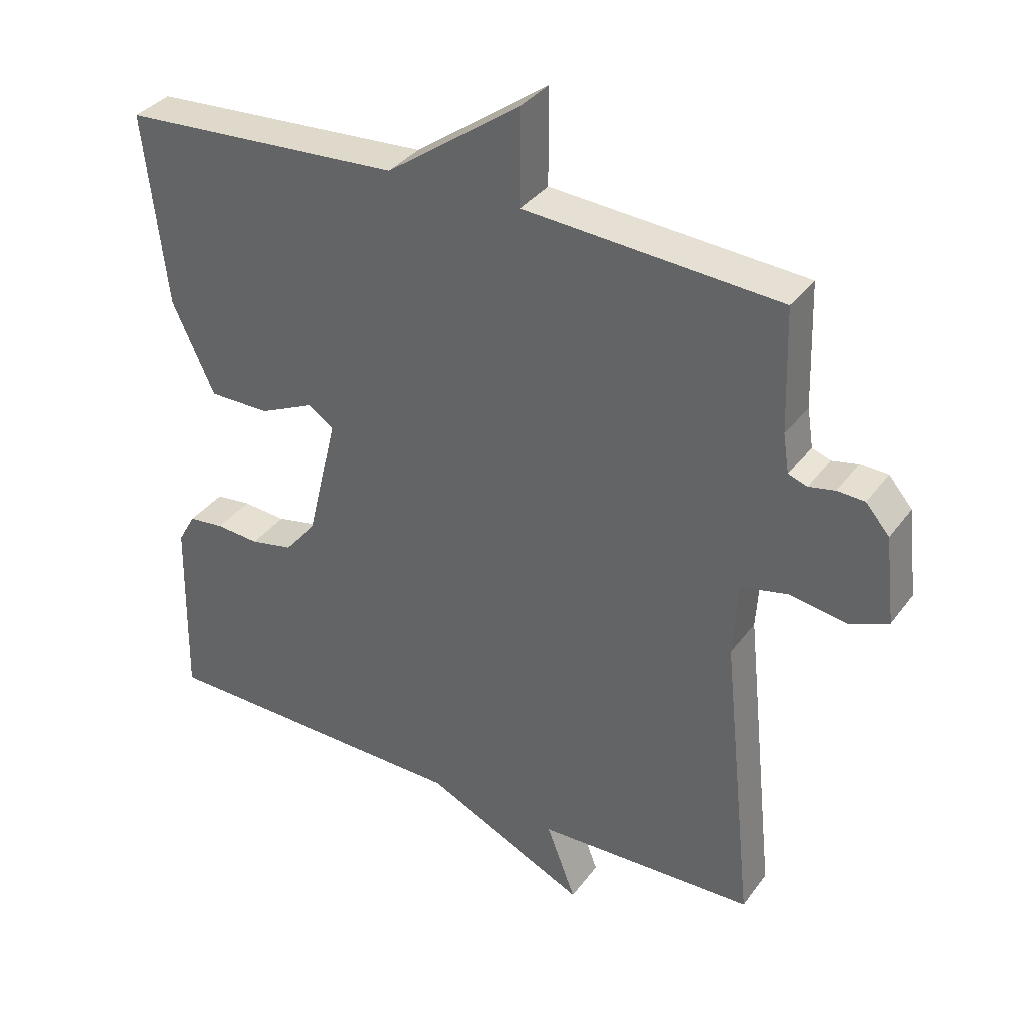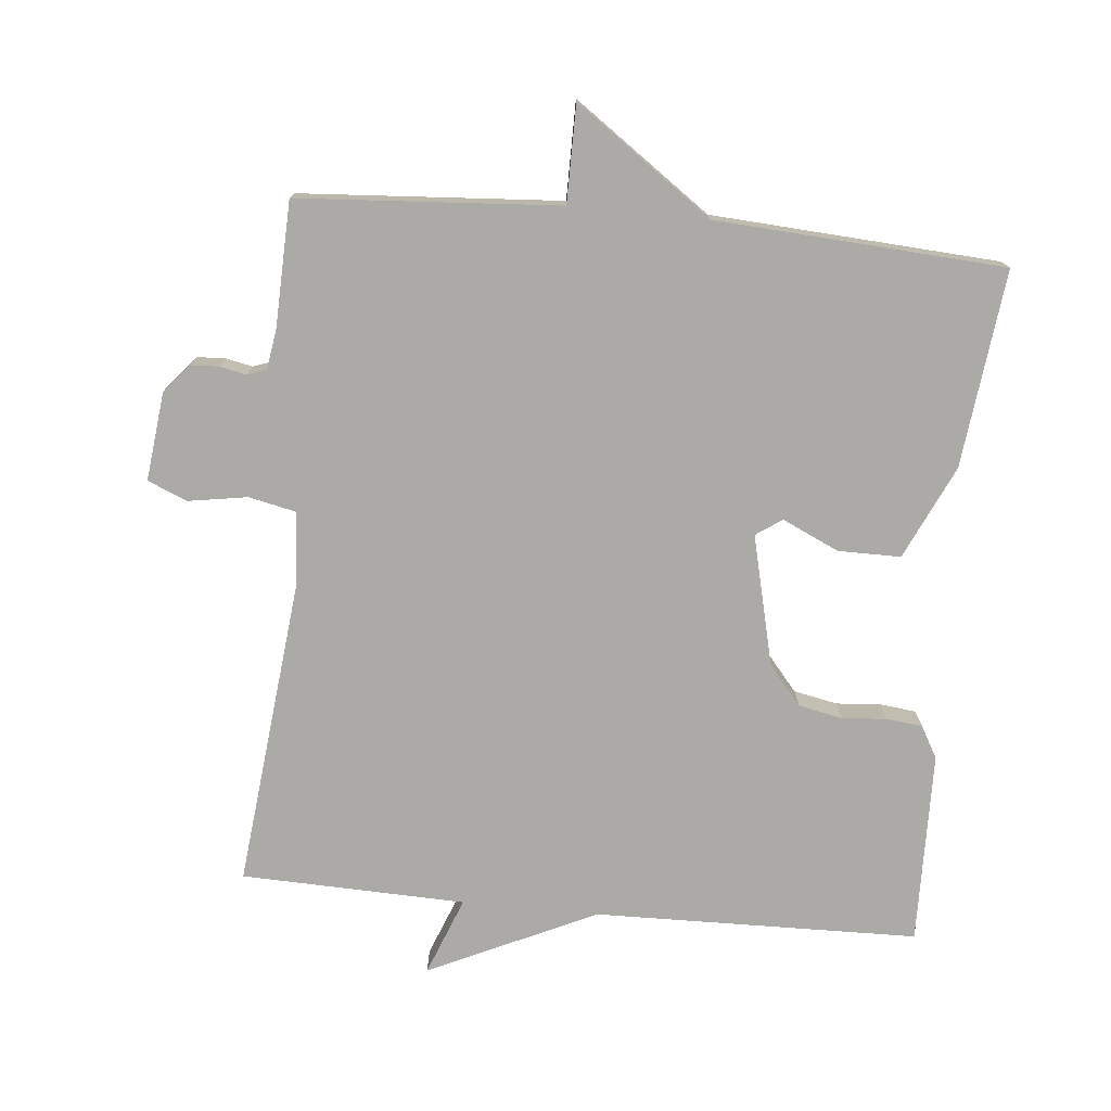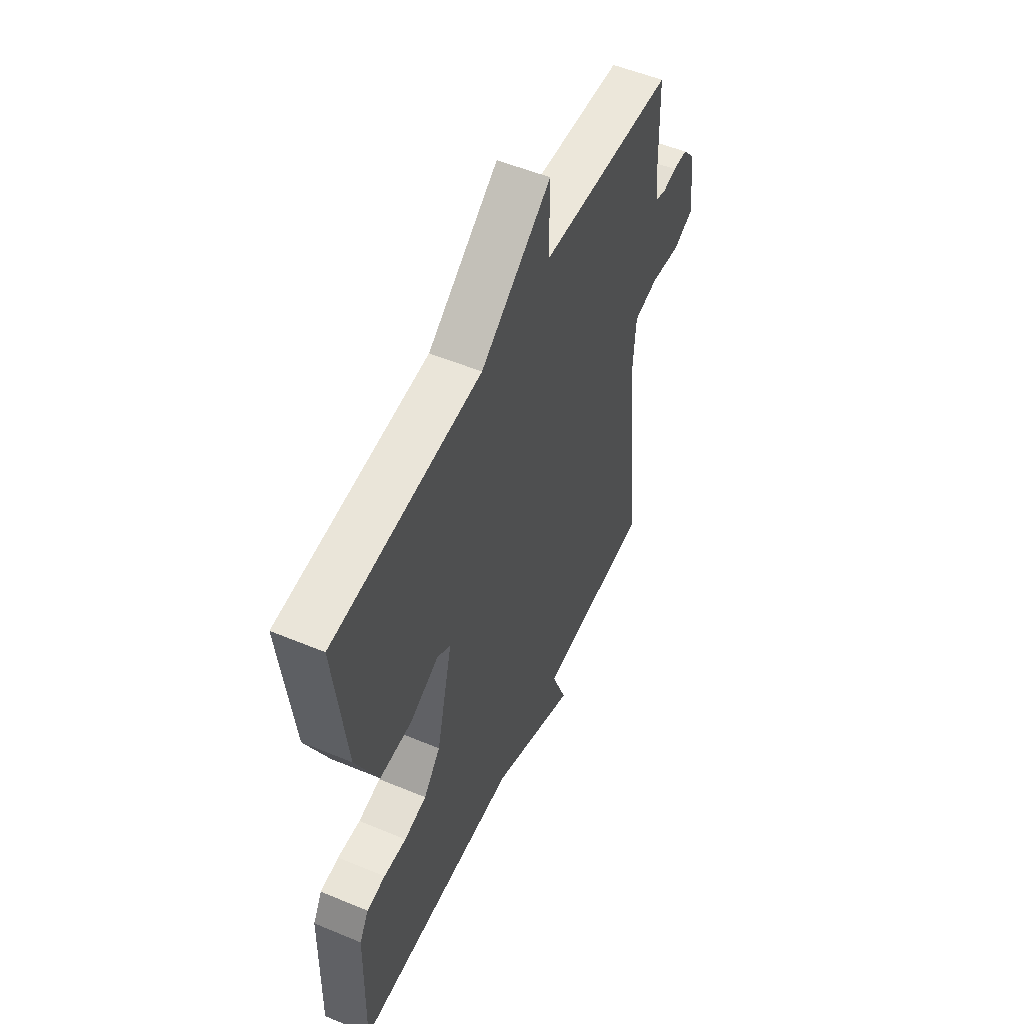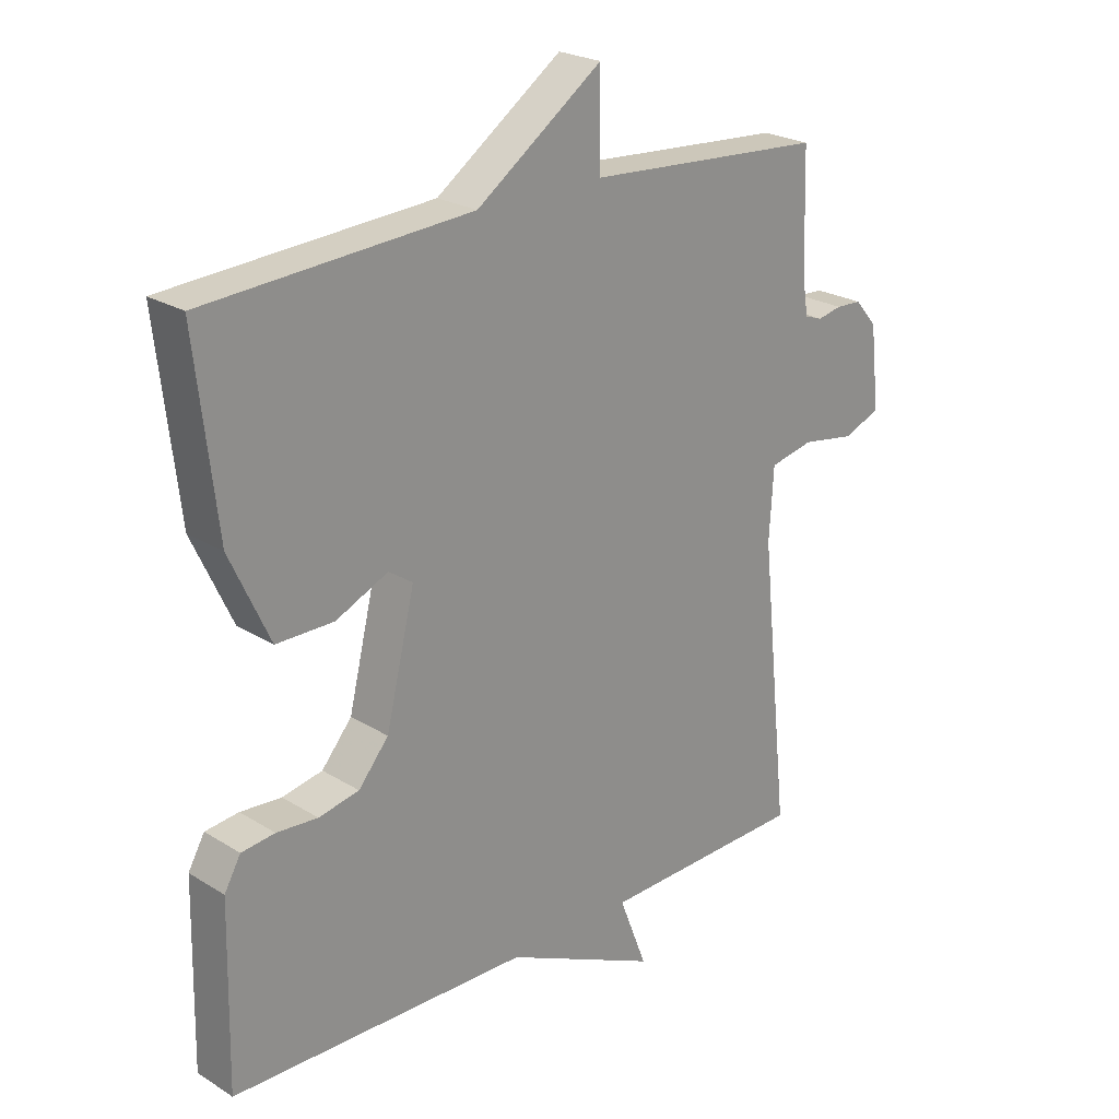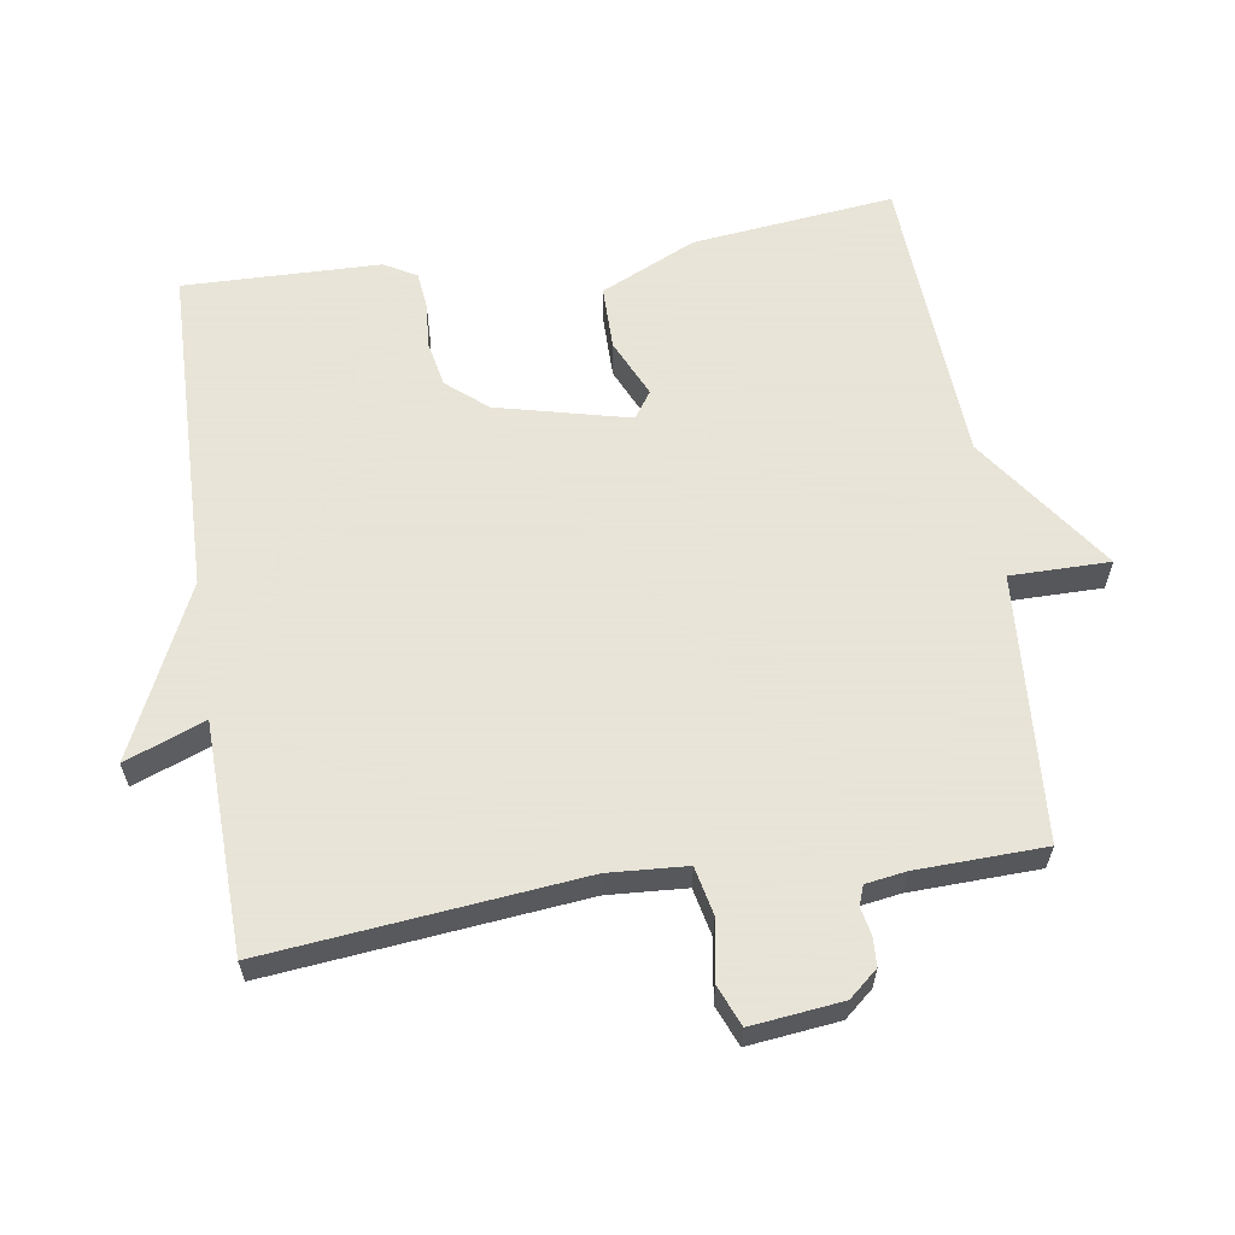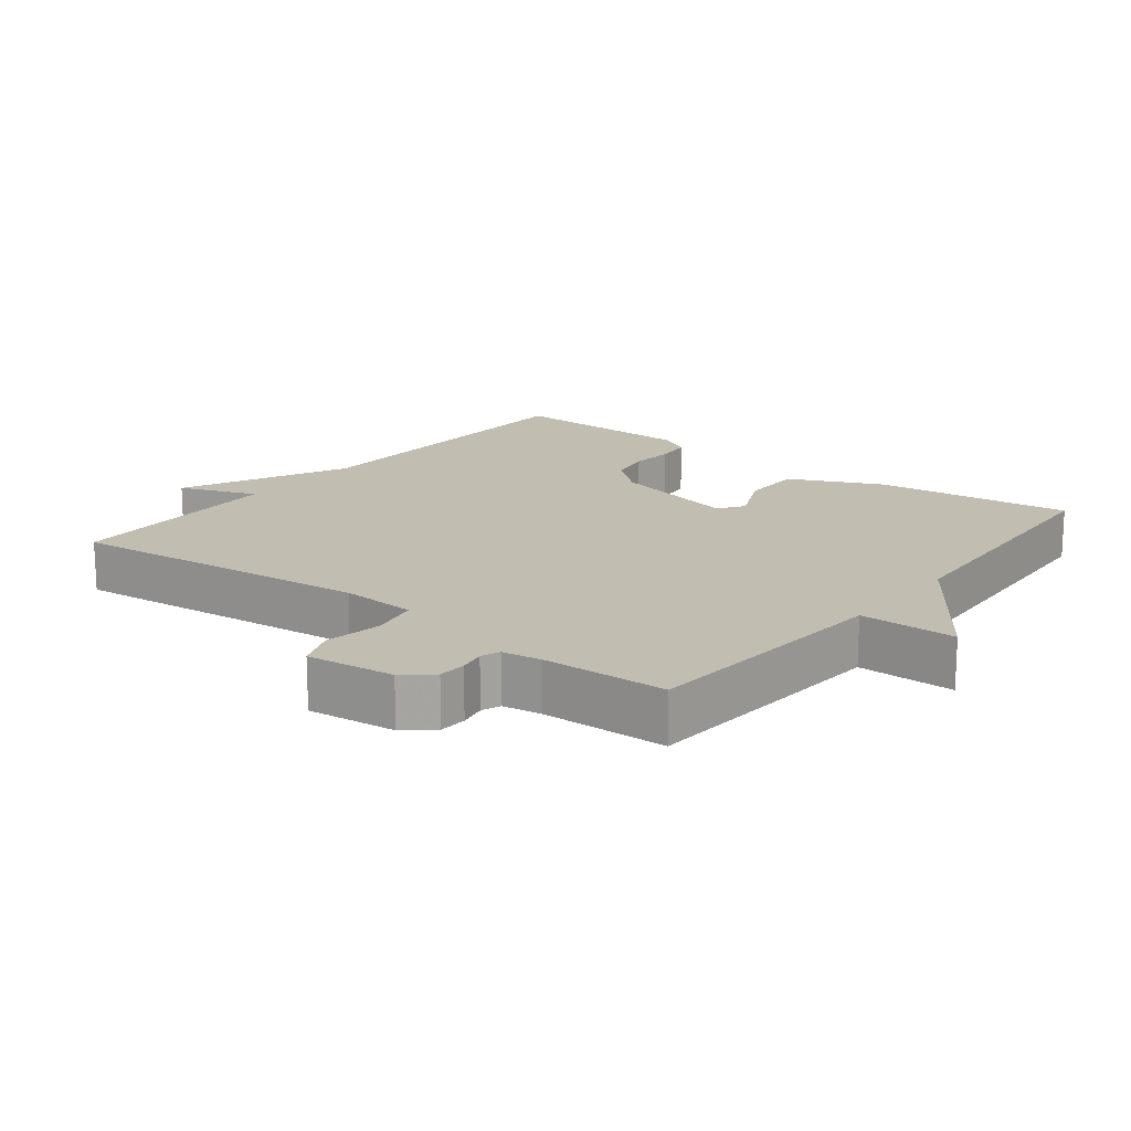
<metadata>
{"format":"obj","ext":"obj","renderer":"f3d","projection":"perspective","resolution":1024,"background":"white","views":[{"elev":35.2,"azim":-148.7,"up":"+Z"},{"elev":-75.9,"azim":-5.5,"up":"+Y"},{"elev":53.3,"azim":114.0,"up":"+Z"},{"elev":23.7,"azim":135.9,"up":"+Z"},{"elev":61.4,"azim":-98.6,"up":"+Y"},{"elev":16.7,"azim":-51.8,"up":"+Y"}]}
</metadata>
<code>
v -0.5 0.07 0.5
v -0.12 0.07 0.526
v -0.12 0.07 0.668
v 0.08 0.07 0.526
v 0.5 0.07 0.5
v 0.467 0.07 0.212
v 0.404 0.07 0.076
v 0.313 0.07 0.076
v 0.23 0.07 0.114
v 0.192 0.07 0.088
v 0.238 0.07 -0.102
v 0.286 0.07 -0.159
v 0.35 0.07 -0.172
v 0.415 0.07 -0.167
v 0.468 0.07 -0.173
v 0.494 0.07 -0.219
v 0.5 0.07 -0.5
v 0.027 0.07 -0.51
v -0.217 0.07 -0.624
v -0.173 0.07 -0.51
v -0.5 0.07 -0.5
v -0.453 0.07 -0.053
v -0.46 0.07 0.059
v -0.529 0.07 0.074
v -0.615 0.07 0.06
v -0.673 0.07 0.084
v -0.658 0.07 0.214
v -0.623 0.07 0.255
v -0.582 0.07 0.257
v -0.543 0.07 0.249
v -0.515 0.07 0.259
v -0.506 0.07 0.317
v -0.5 0 0.5
v -0.12 0 0.526
v -0.12 0 0.668
v 0.08 0 0.526
v 0.5 0 0.5
v 0.467 0 0.212
v 0.404 0 0.076
v 0.313 0 0.076
v 0.23 0 0.114
v 0.192 0 0.088
v 0.238 0 -0.102
v 0.286 0 -0.159
v 0.35 0 -0.172
v 0.415 0 -0.167
v 0.468 0 -0.173
v 0.494 0 -0.219
v 0.5 0 -0.5
v 0.027 0 -0.51
v -0.217 0 -0.624
v -0.173 0 -0.51
v -0.5 0 -0.5
v -0.453 0 -0.053
v -0.46 0 0.059
v -0.529 0 0.074
v -0.615 0 0.06
v -0.673 0 0.084
v -0.658 0 0.214
v -0.623 0 0.255
v -0.582 0 0.257
v -0.543 0 0.249
v -0.515 0 0.259
v -0.506 0 0.317
f 28 29 30
f 27 28 30
f 26 27 30
f 25 26 30
f 24 25 30
f 23 24 30 31
f 20 21 22
f 20 22 23
f 18 19 20
f 17 18 20
f 16 17 20
f 15 16 20
f 14 15 20
f 13 14 20
f 12 13 20
f 23 31 32
f 20 23 32
f 12 20 32
f 11 12 32
f 7 8 9
f 6 7 9
f 5 6 9
f 4 5 9
f 4 9 10
f 3 4 10
f 2 3 10
f 10 11 32
f 2 10 32
f 1 2 32
f 62 61 60
f 62 60 59
f 62 59 58
f 62 58 57
f 62 57 56
f 63 62 56 55
f 54 53 52
f 55 54 52
f 52 51 50
f 52 50 49
f 52 49 48
f 52 48 47
f 52 47 46
f 52 46 45
f 52 45 44
f 64 63 55
f 64 55 52
f 64 52 44
f 64 44 43
f 41 40 39
f 41 39 38
f 41 38 37
f 41 37 36
f 42 41 36
f 42 36 35
f 42 35 34
f 64 43 42
f 64 42 34
f 64 34 33
f 1 33 34 2
f 2 34 35 3
f 3 35 36 4
f 4 36 37 5
f 5 37 38 6
f 6 38 39 7
f 7 39 40 8
f 8 40 41 9
f 9 41 42 10
f 10 42 43 11
f 11 43 44 12
f 12 44 45 13
f 13 45 46 14
f 14 46 47 15
f 15 47 48 16
f 16 48 49 17
f 17 49 50 18
f 18 50 51 19
f 19 51 52 20
f 20 52 53 21
f 21 53 54 22
f 22 54 55 23
f 23 55 56 24
f 24 56 57 25
f 25 57 58 26
f 26 58 59 27
f 27 59 60 28
f 28 60 61 29
f 29 61 62 30
f 30 62 63 31
f 31 63 64 32
f 32 64 33 1

</code>
